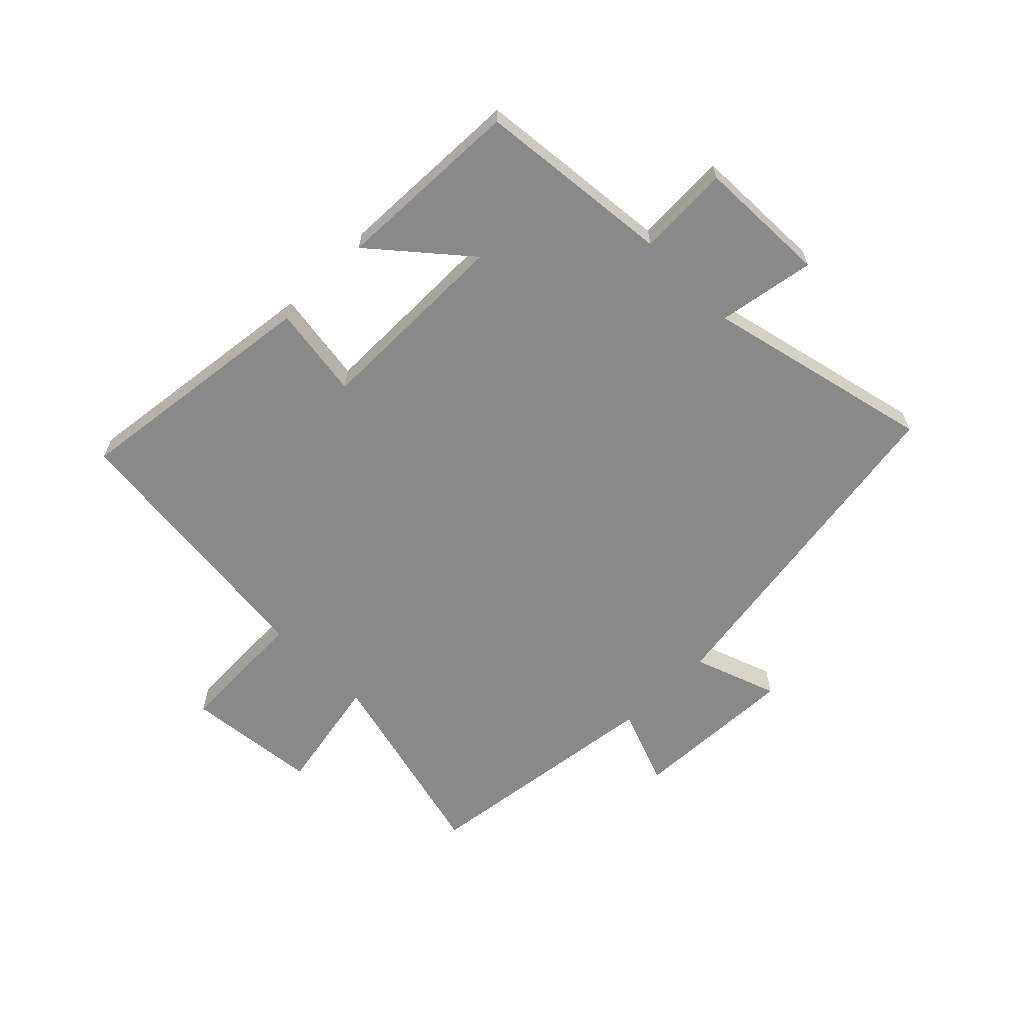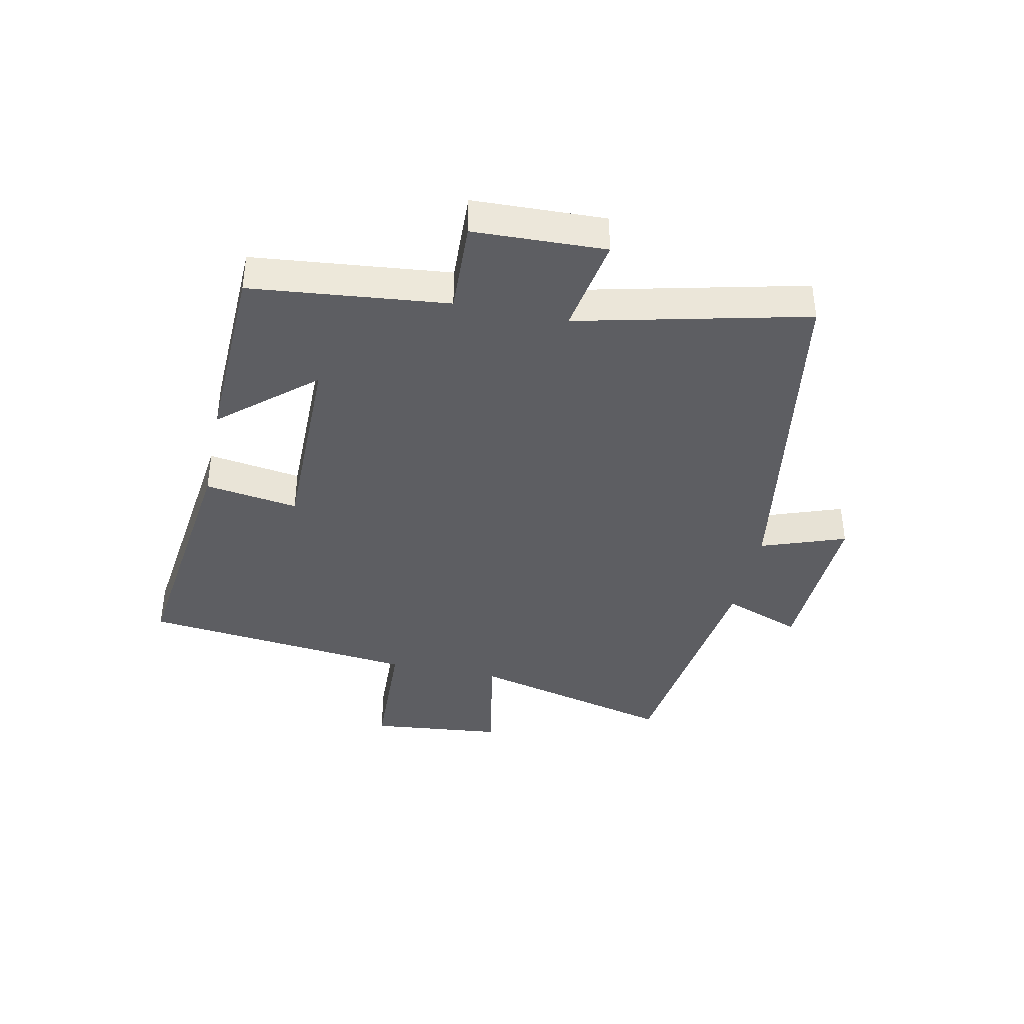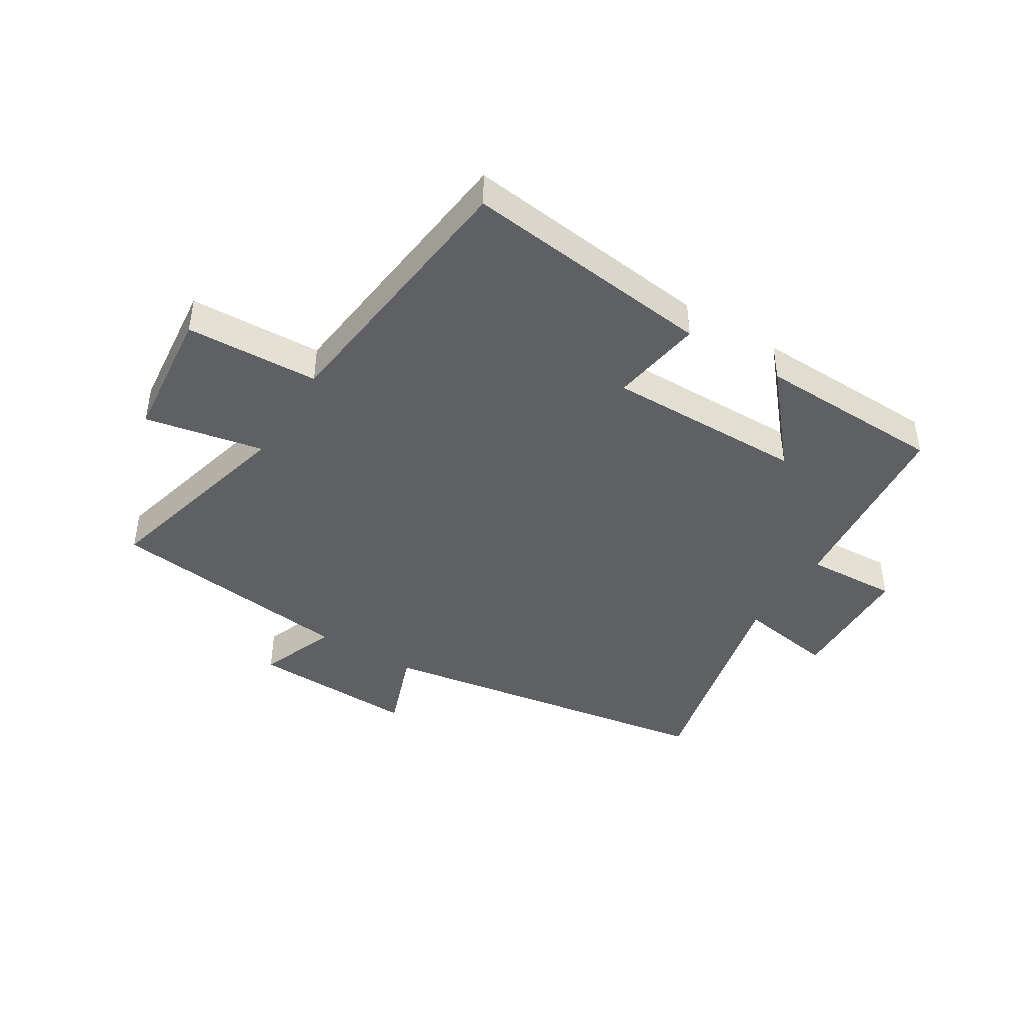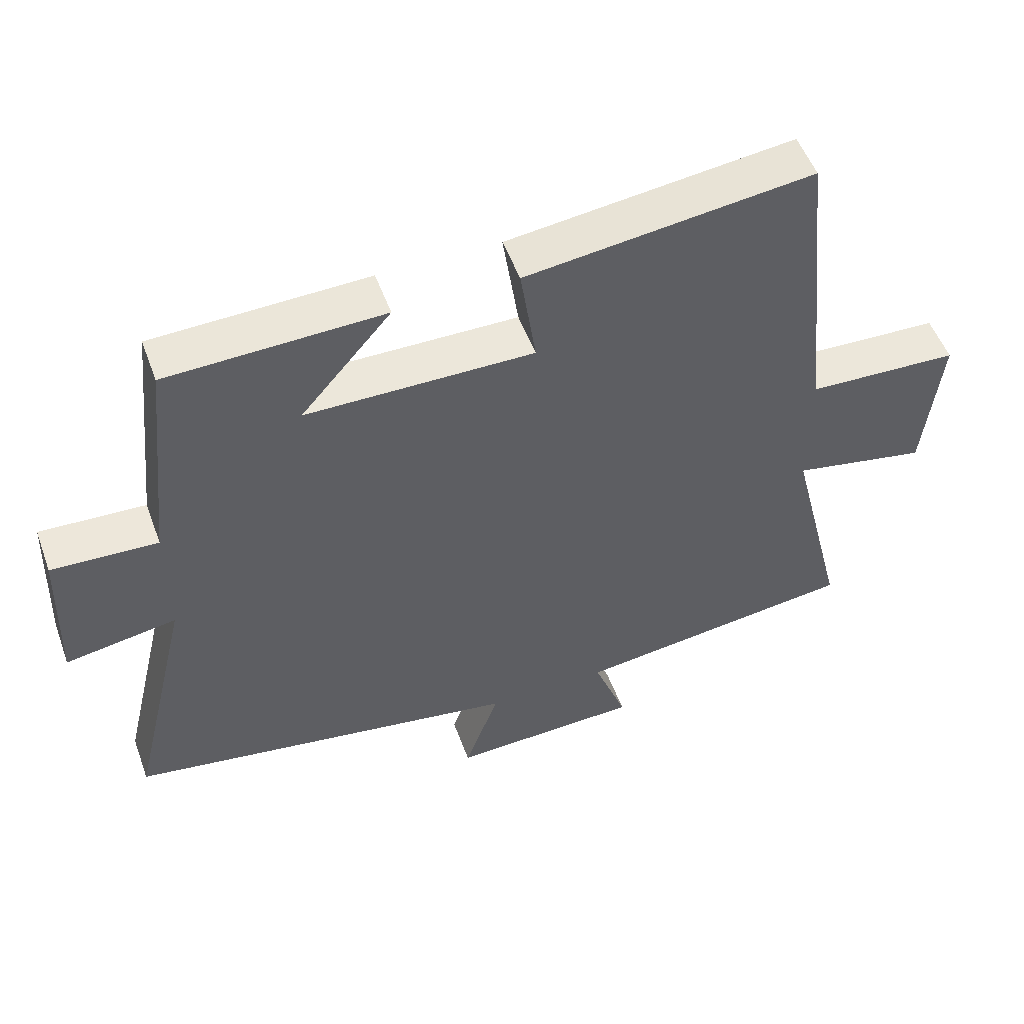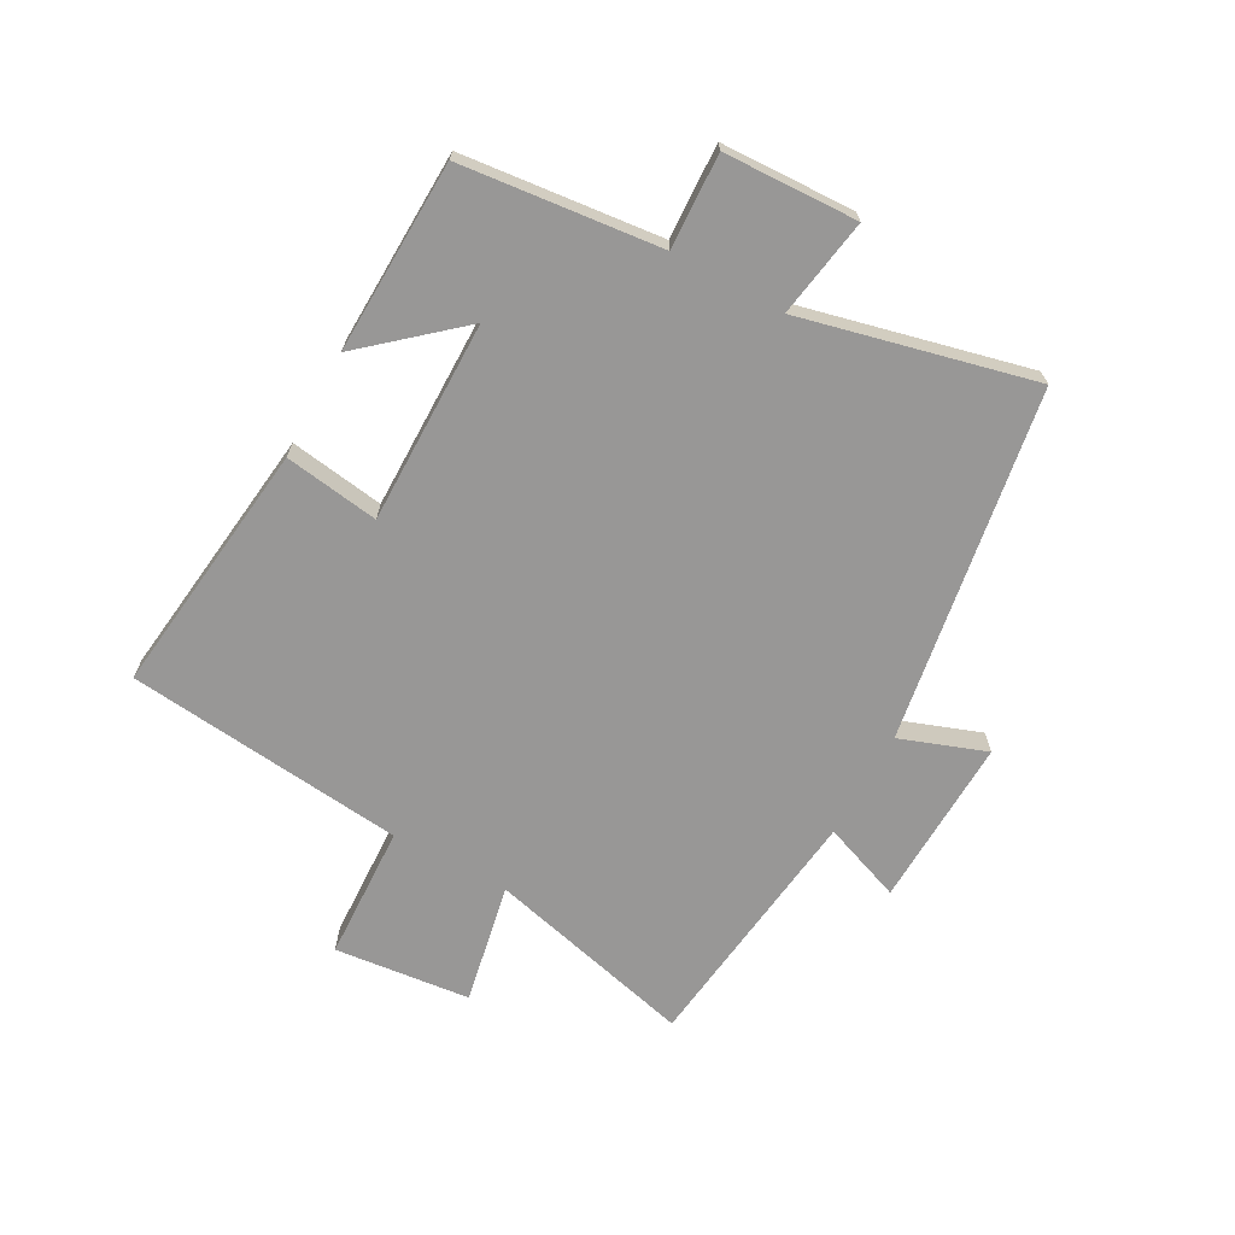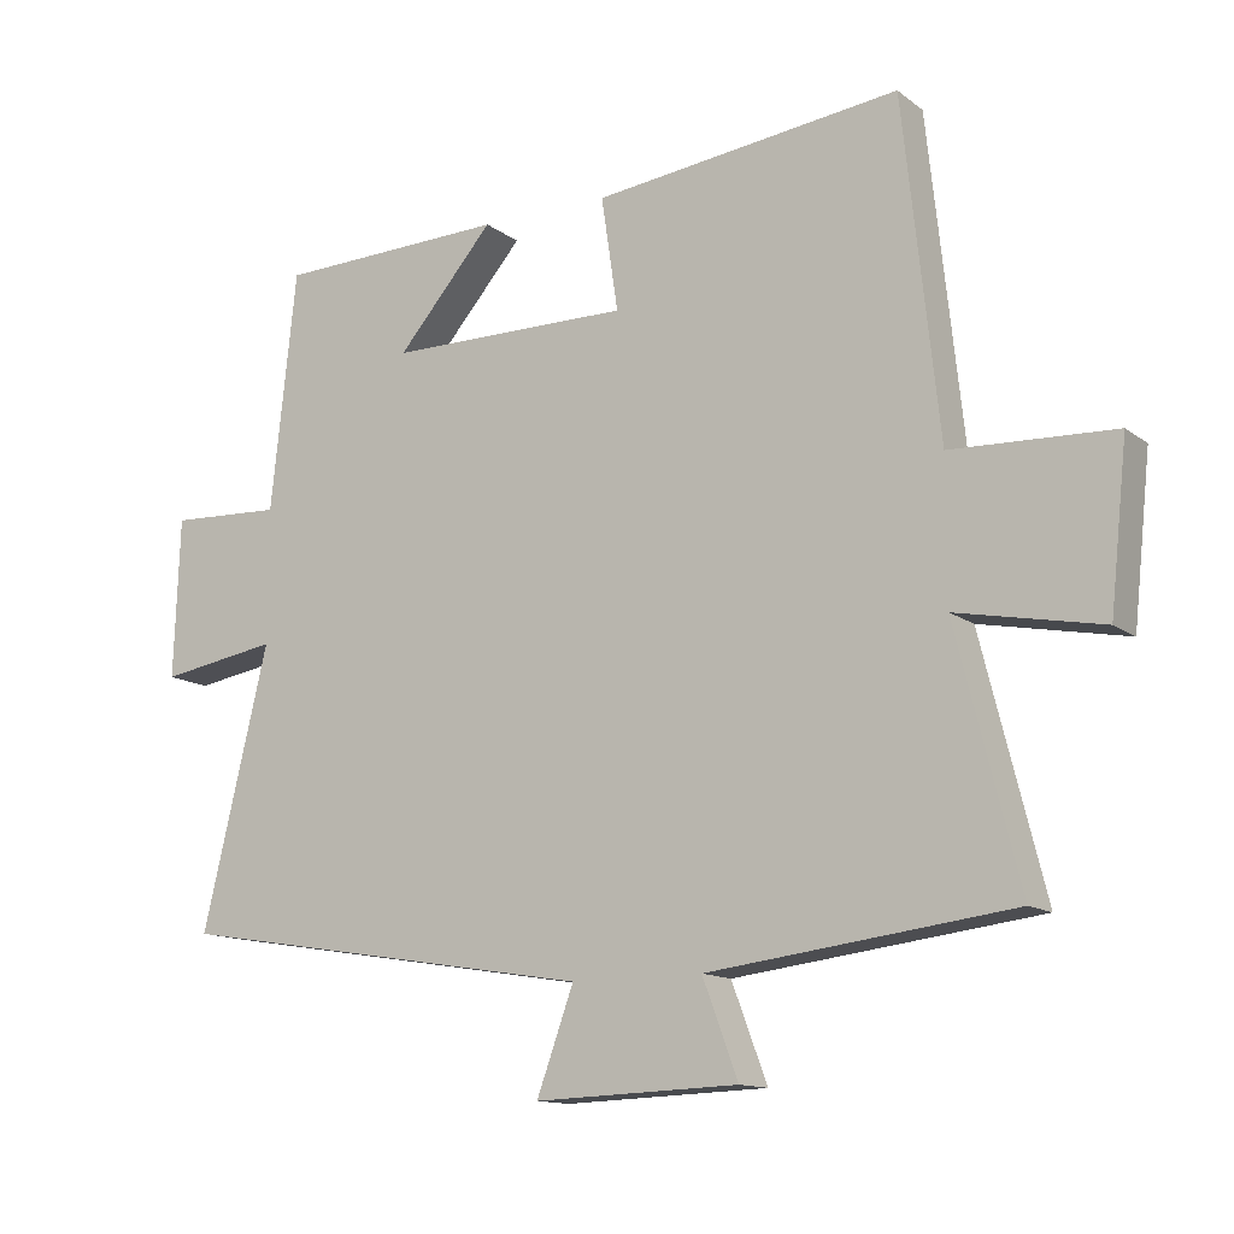
<metadata>
{"format":"obj","ext":"obj","renderer":"f3d","projection":"perspective","resolution":1024,"background":"white","views":[{"elev":-63.0,"azim":44.7,"up":"+Y"},{"elev":-39.2,"azim":78.0,"up":"+Y"},{"elev":-42.8,"azim":-31.8,"up":"+Y"},{"elev":52.3,"azim":160.1,"up":"+Z"},{"elev":-68.3,"azim":61.3,"up":"+Y"},{"elev":-13.1,"azim":-148.2,"up":"+Z"}]}
</metadata>
<code>
v -0.586 0.07 -0.448
v -0.5 0.07 -0.104
v -0.699 0.07 -0.143
v -0.723 0.07 0.081
v -0.5 0.07 0.09
v -0.451 0.07 0.551
v -0.029 0.07 0.5
v -0.052 0.07 0.344
v 0.282 0.07 0.346
v 0.149 0.07 0.5
v 0.465 0.07 0.49
v 0.5 0.07 0.162
v 0.655 0.07 0.169
v 0.663 0.07 -0.051
v 0.5 0.07 -0.024
v 0.591 0.07 -0.406
v 0.011 0.07 -0.5
v 0.062 0.07 -0.641
v -0.218 0.07 -0.631
v -0.169 0.07 -0.5
v -0.586 0 -0.448
v -0.5 0 -0.104
v -0.699 0 -0.143
v -0.723 0 0.081
v -0.5 0 0.09
v -0.451 0 0.551
v -0.029 0 0.5
v -0.052 0 0.344
v 0.282 0 0.346
v 0.149 0 0.5
v 0.465 0 0.49
v 0.5 0 0.162
v 0.655 0 0.169
v 0.663 0 -0.051
v 0.5 0 -0.024
v 0.591 0 -0.406
v 0.011 0 -0.5
v 0.062 0 -0.641
v -0.218 0 -0.631
v -0.169 0 -0.5
f 17 18 19 20
f 20 1 2
f 17 20 2
f 16 17 2
f 15 16 2
f 12 13 14 15
f 12 15 2
f 9 10 11 12
f 12 2 3
f 9 12 3
f 8 9 3
f 5 6 7 8
f 5 8 3
f 3 4 5
f 40 39 38 37
f 22 21 40
f 22 40 37
f 22 37 36
f 22 36 35
f 35 34 33 32
f 22 35 32
f 32 31 30 29
f 23 22 32
f 23 32 29
f 23 29 28
f 28 27 26 25
f 23 28 25
f 25 24 23
f 1 21 22 2
f 2 22 23 3
f 3 23 24 4
f 4 24 25 5
f 5 25 26 6
f 6 26 27 7
f 7 27 28 8
f 8 28 29 9
f 9 29 30 10
f 10 30 31 11
f 11 31 32 12
f 12 32 33 13
f 13 33 34 14
f 14 34 35 15
f 15 35 36 16
f 16 36 37 17
f 17 37 38 18
f 18 38 39 19
f 19 39 40 20
f 20 40 21 1

</code>
